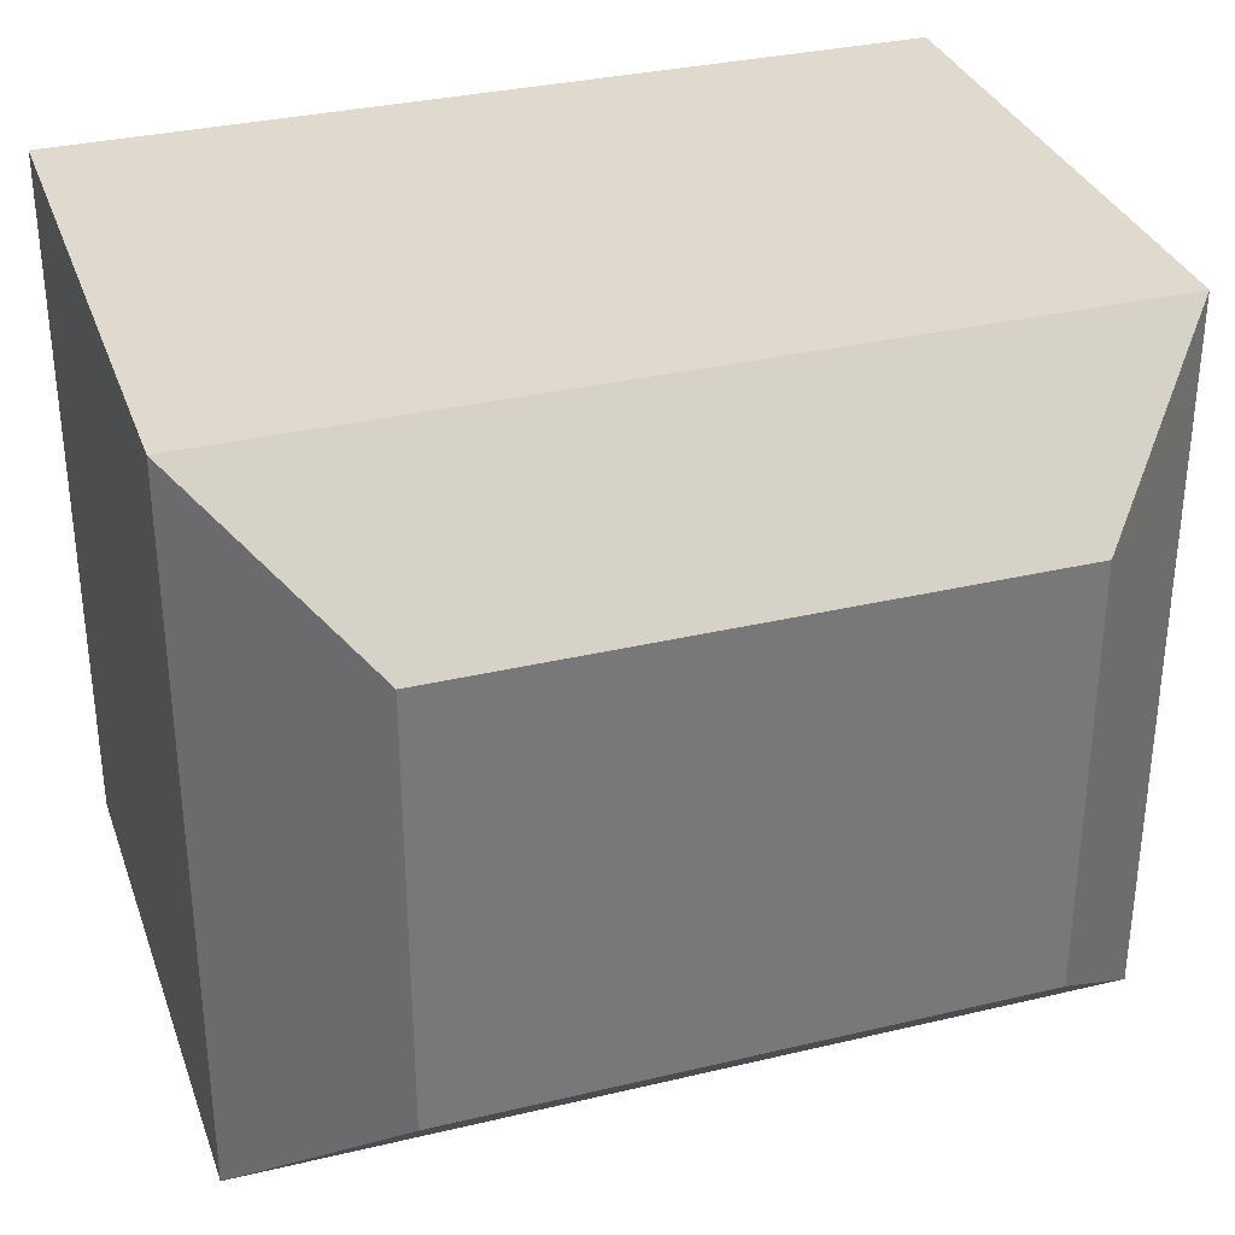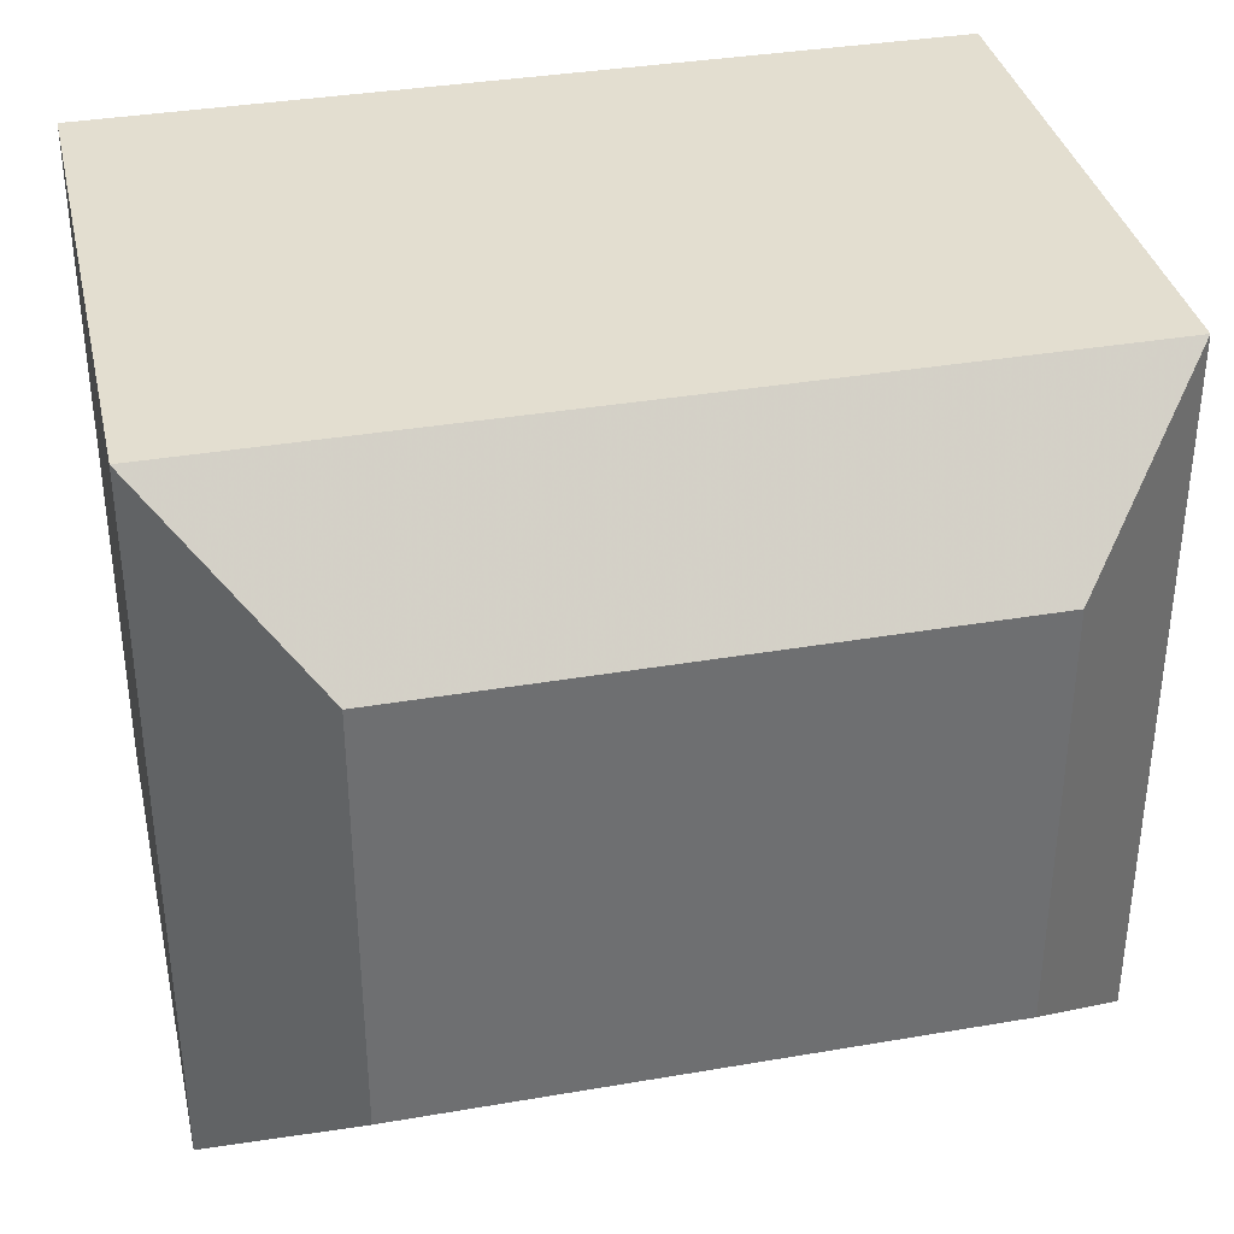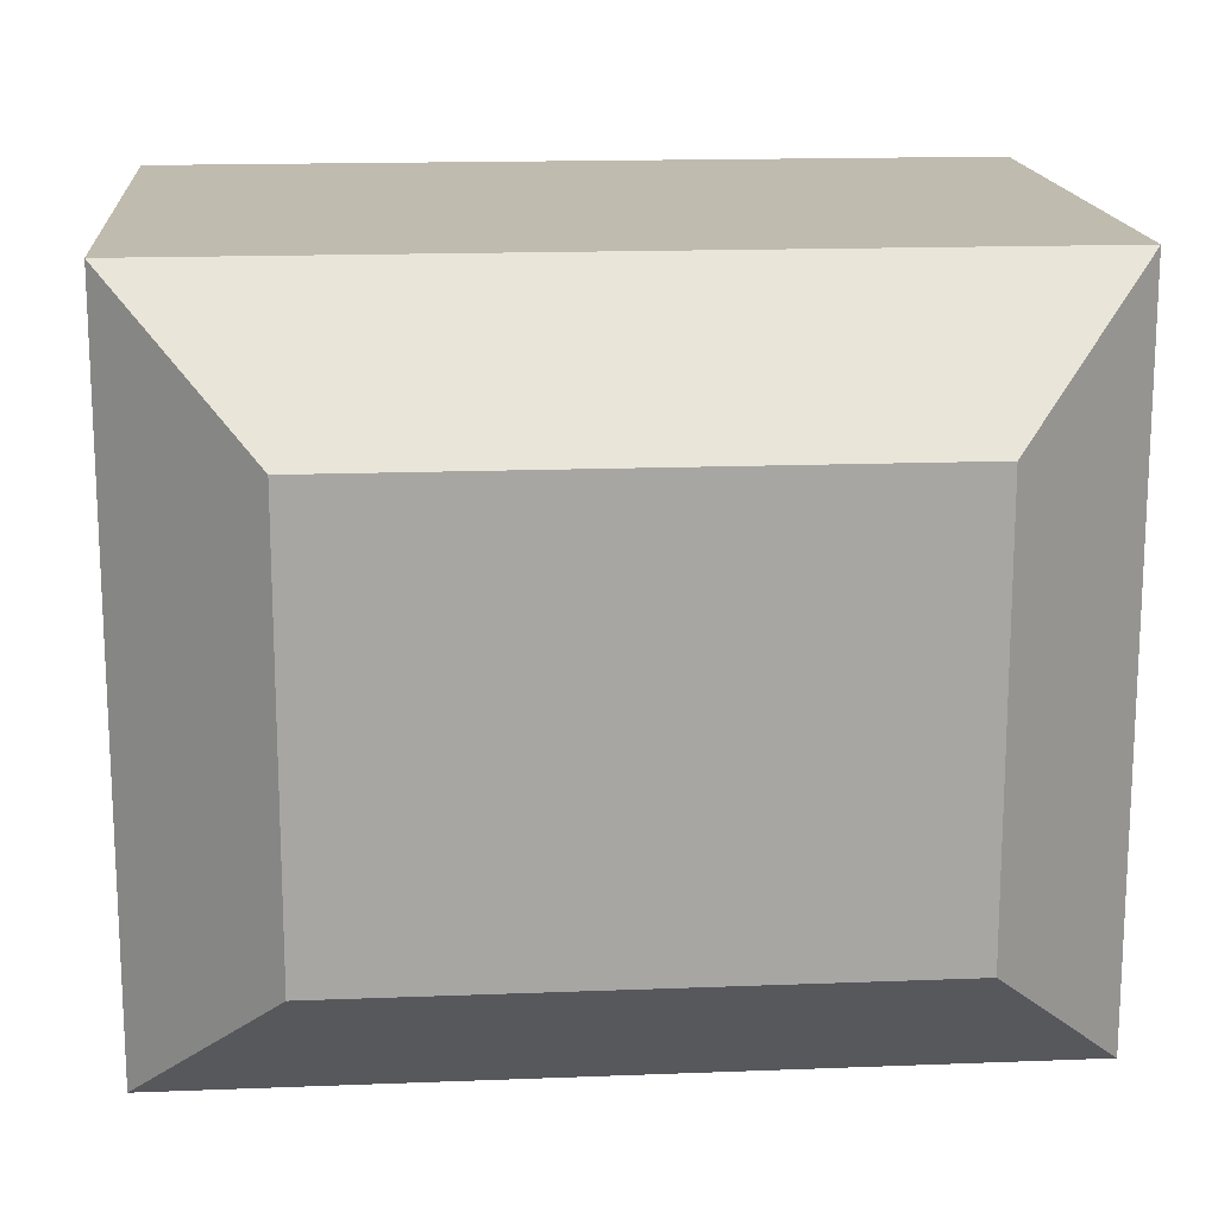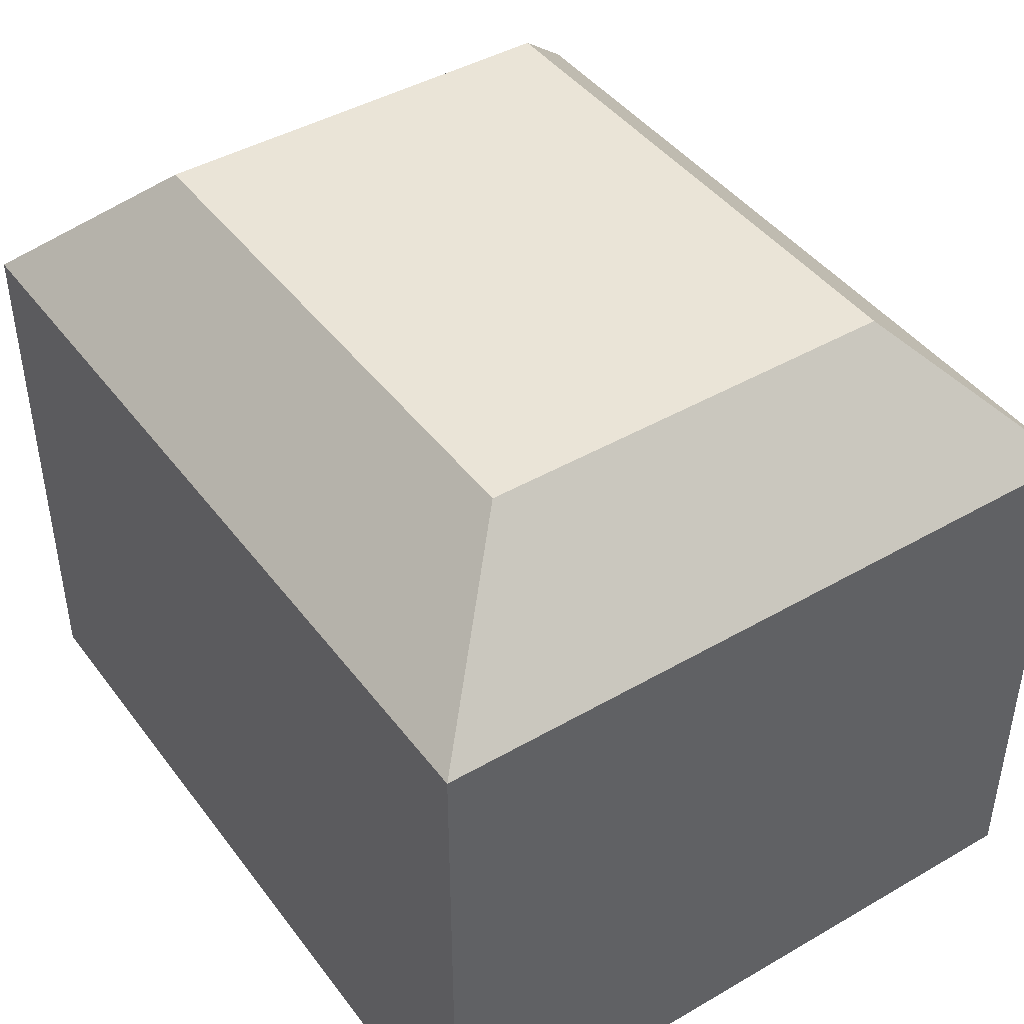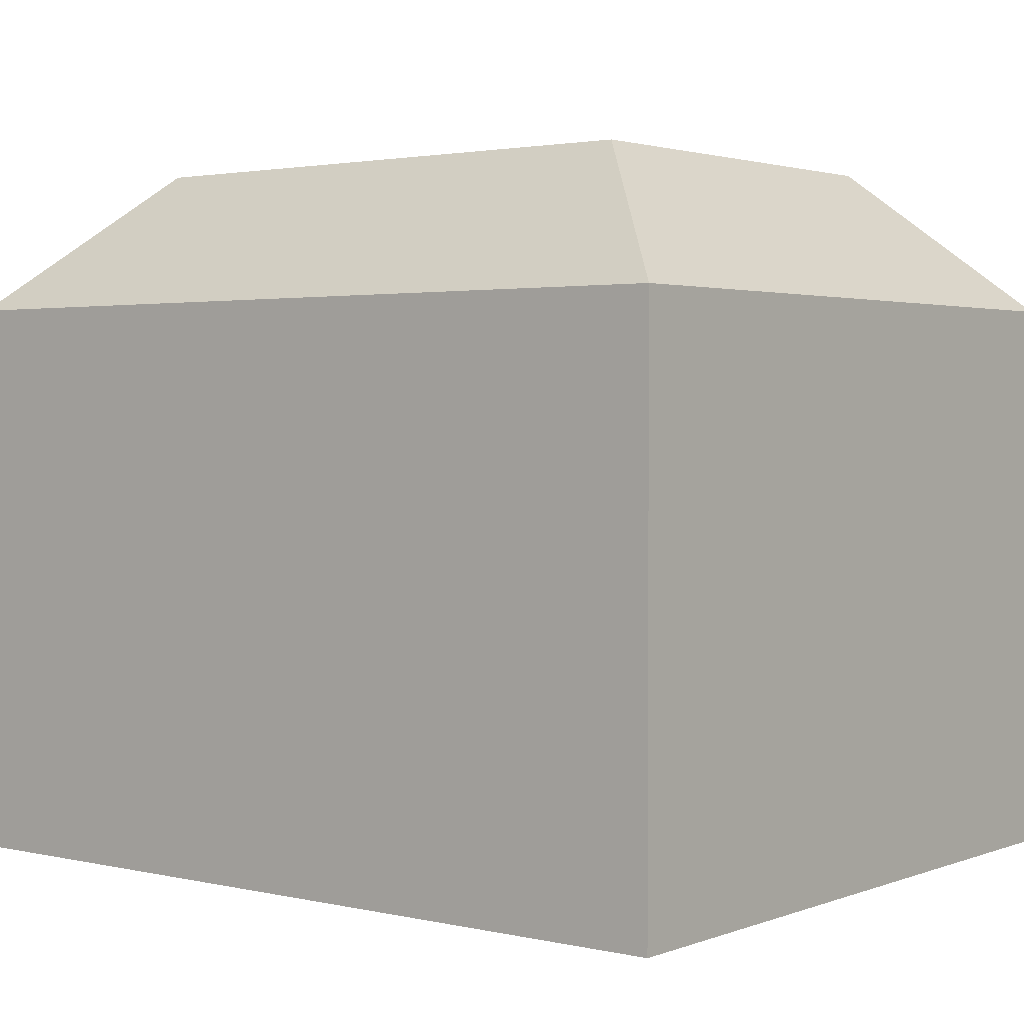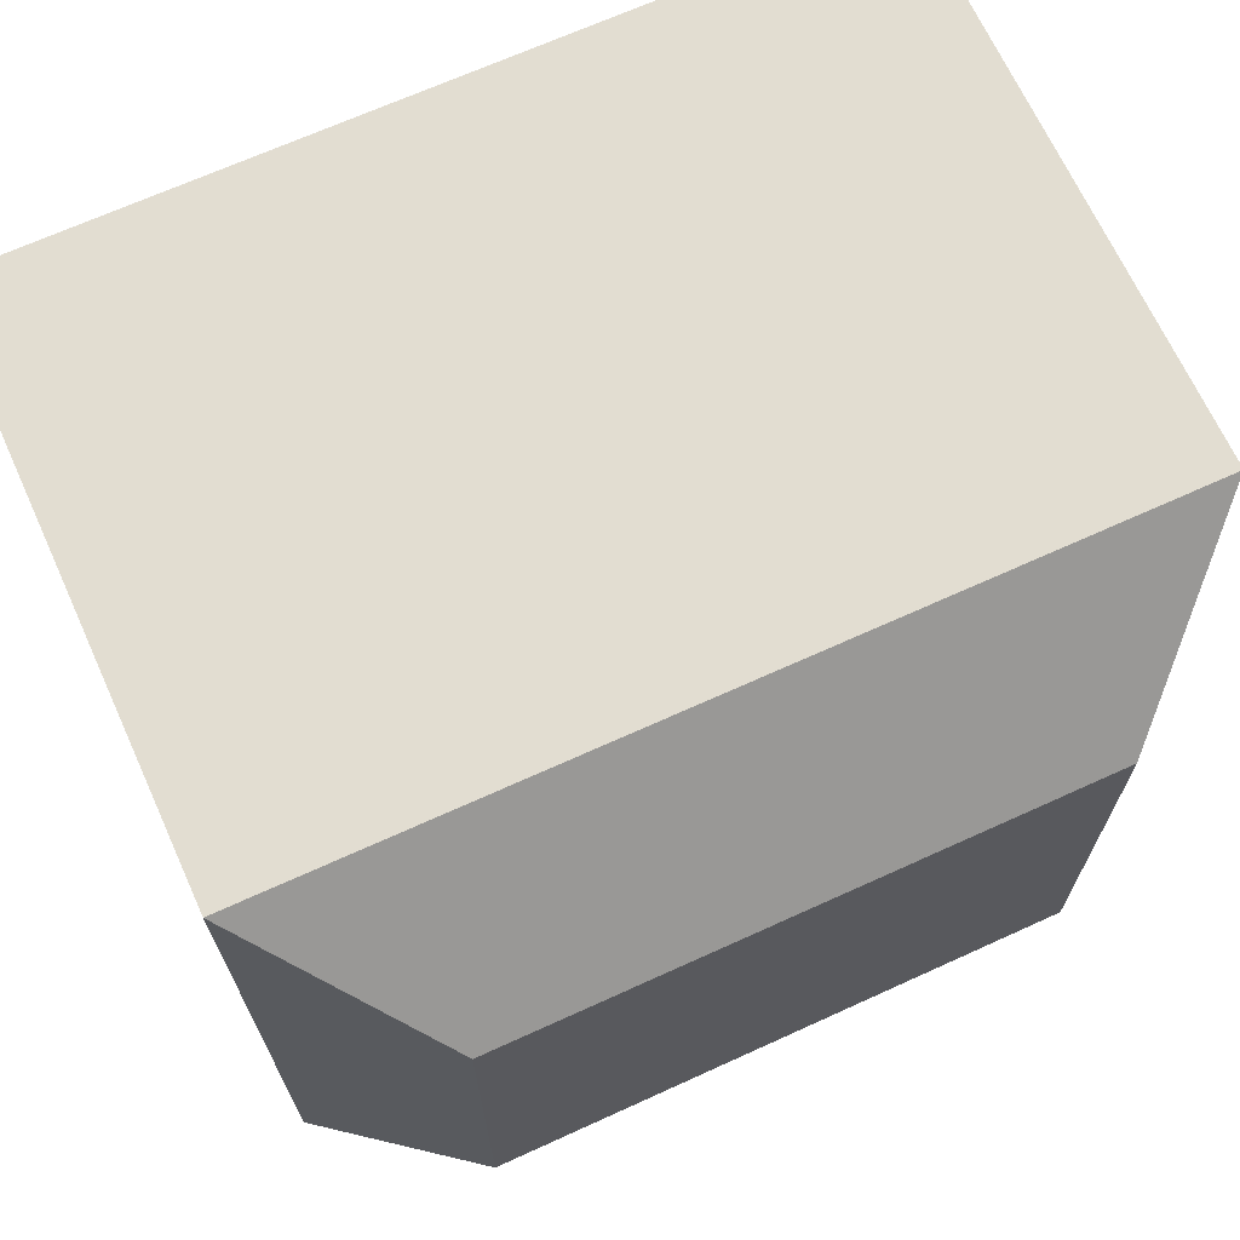
<metadata>
{"format":"obj","ext":"obj","renderer":"f3d","projection":"perspective","resolution":1024,"background":"white","views":[{"elev":32.8,"azim":161.8,"up":"+Z"},{"elev":35.9,"azim":167.3,"up":"+Z"},{"elev":16.1,"azim":175.4,"up":"+Z"},{"elev":43.7,"azim":55.8,"up":"+Y"},{"elev":2.3,"azim":-141.7,"up":"+Y"},{"elev":68.4,"azim":155.5,"up":"+Z"}]}
</metadata>
<code>
o Cylinder
v -0.375 -0.5 0.3125
v -0.375 -0.5 -0.3125
v 0.375 -0.5 -0.3125
v 0.375 -0.5 0.3125
v -0.375 0 0.3125
v -0.375 0 -0.3125
v 0.375 0 -0.3125
v 0.375 0 0.3125
v -0.25 0.125 0.1875
v -0.25 0.125 -0.1875
v 0.25 0.125 -0.1875
v 0.25 0.125 0.1875
g Cylinder_Cylinder_sides
f 5 6 2 1
f 7 8 4 3
f 8 5 1 4
f 1 2 3 4
f 5 8 12 9
f 12 11 10 9
f 8 7 11 12
f 6 5 9 10
g Cylinder_Cylinder_lock
f 6 7 3 2
f 7 6 10 11

</code>
